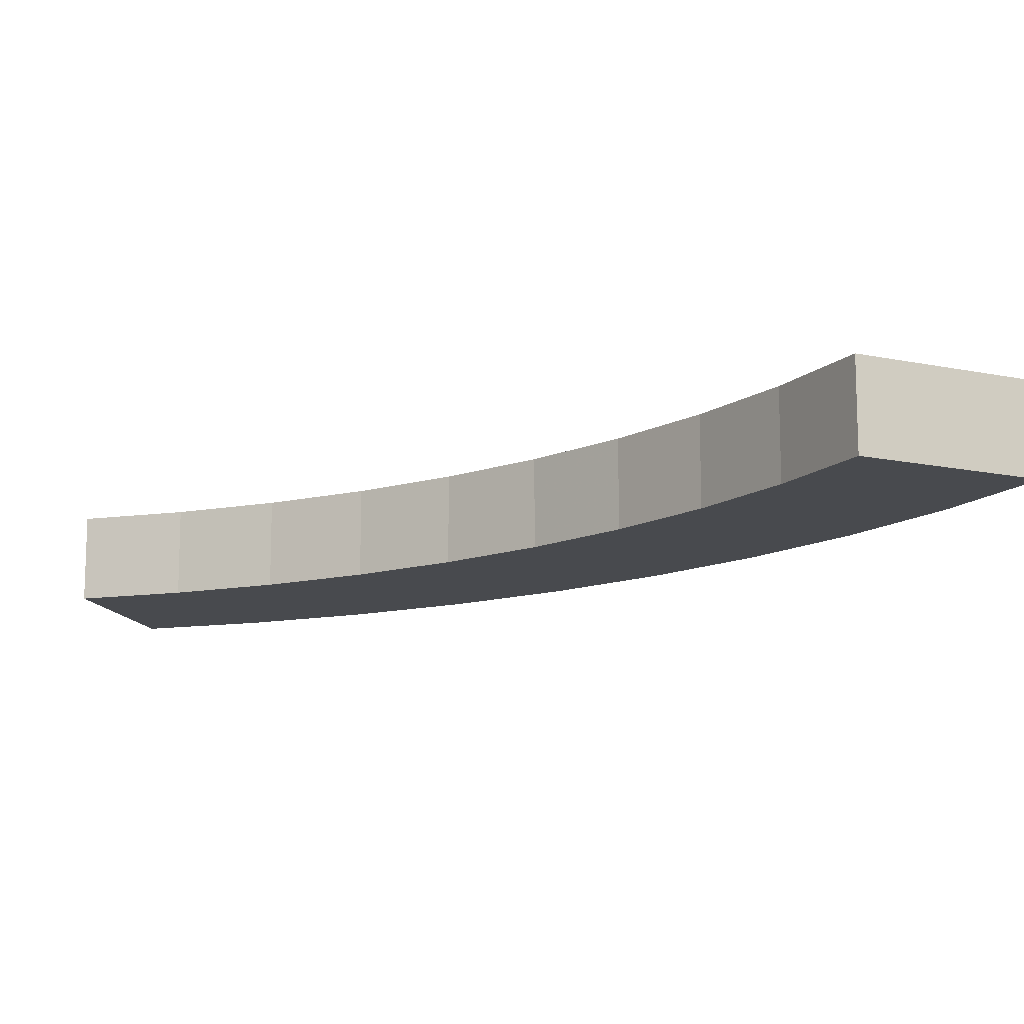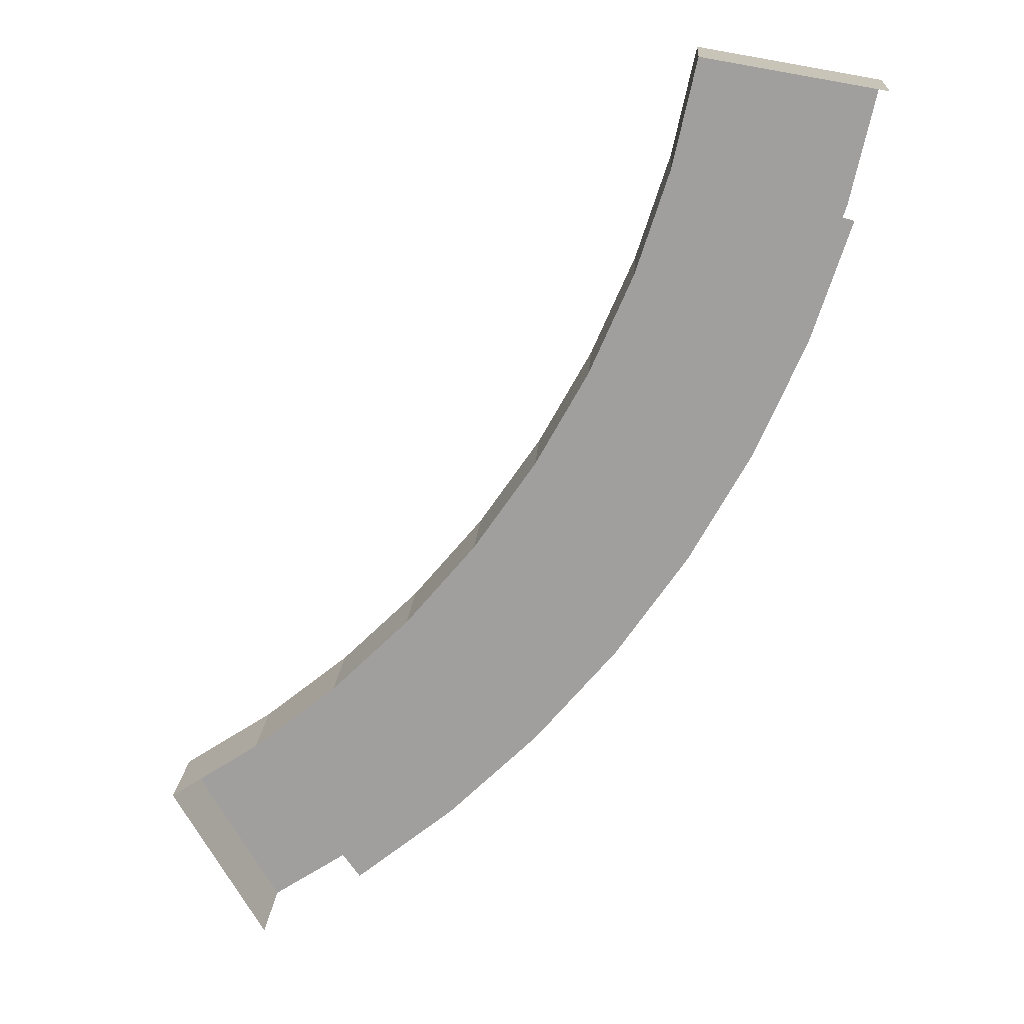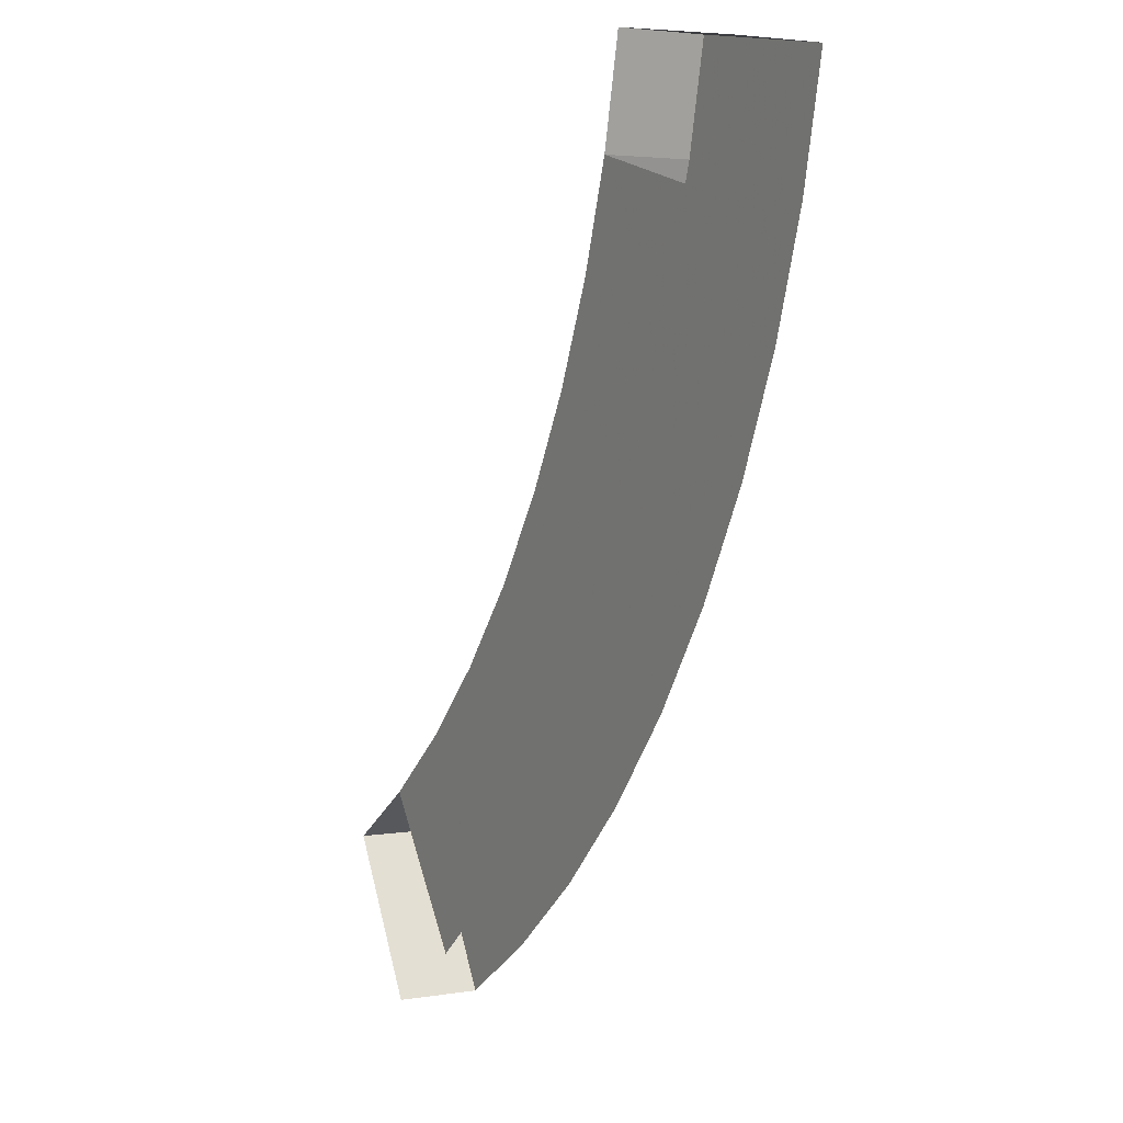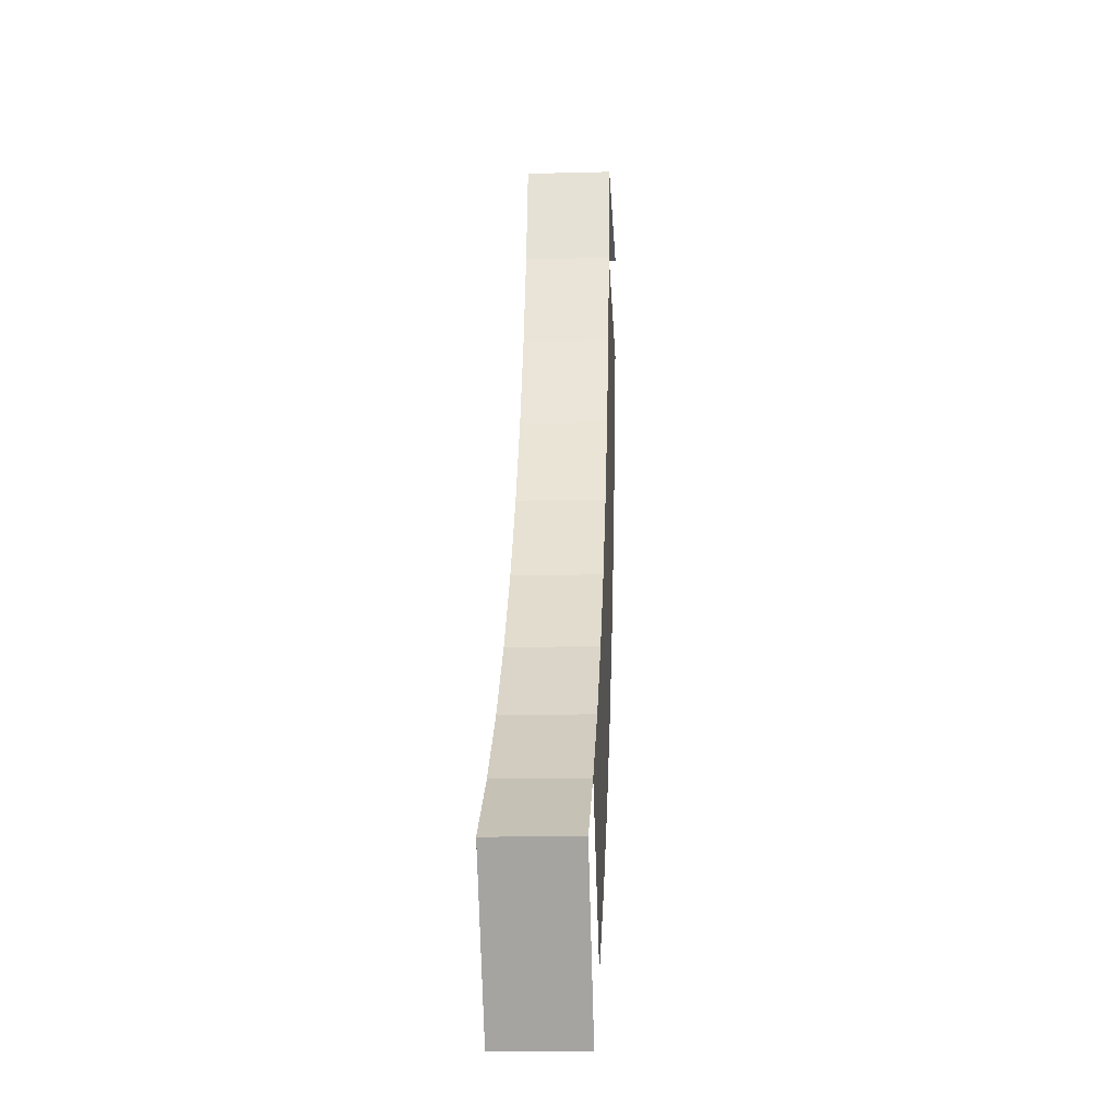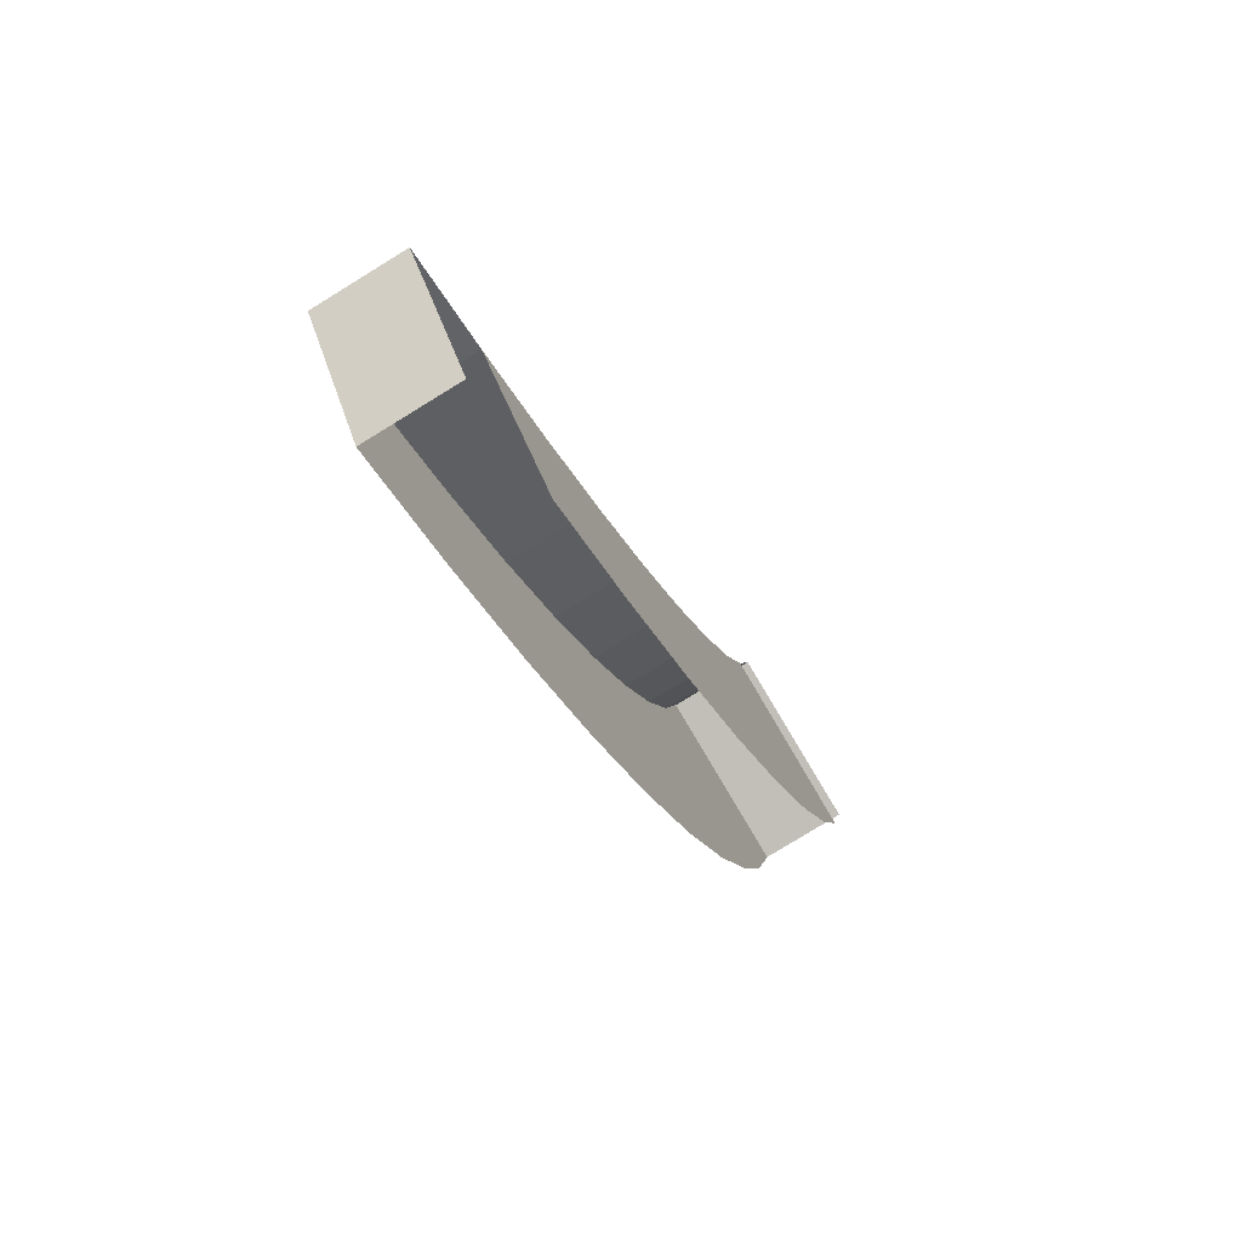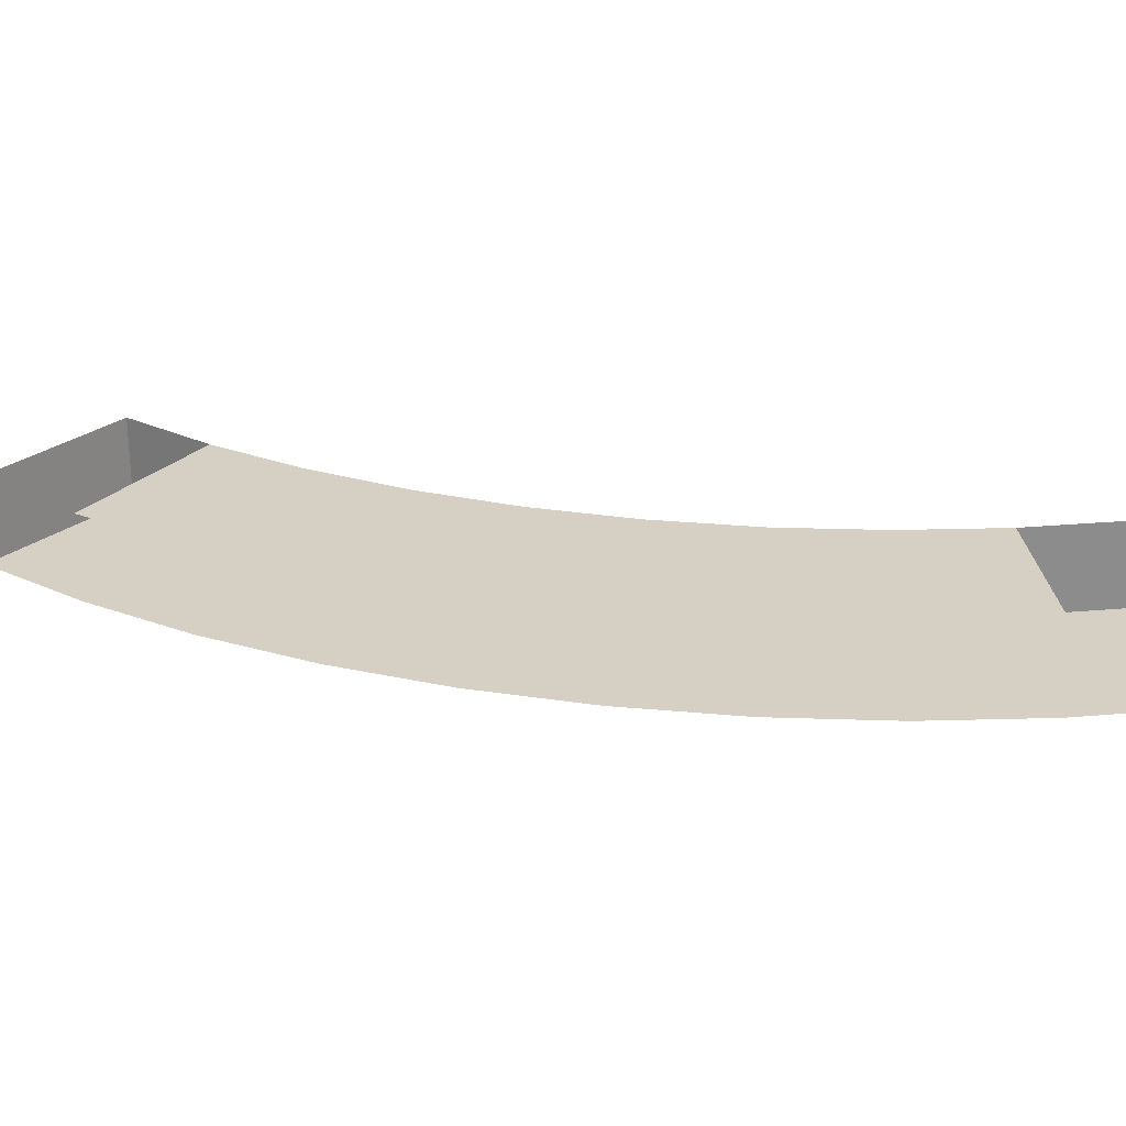
<metadata>
{"format":"obj","ext":"obj","renderer":"f3d","projection":"perspective","resolution":1024,"background":"white","views":[{"elev":-13.2,"azim":94.7,"up":"+Y"},{"elev":18.0,"azim":-176.3,"up":"+Z"},{"elev":3.4,"azim":-118.9,"up":"+Z"},{"elev":-14.2,"azim":93.3,"up":"+Z"},{"elev":-79.5,"azim":121.5,"up":"+Z"},{"elev":26.1,"azim":-110.5,"up":"+Y"}]}
</metadata>
<code>
o Cube.031_Cube.025
v -2.979 4.6 -0.5088
v -2.916 4.6 -0.794
v -2.826 4.6 -1.072
v -2.709 4.6 -1.34
v -2.567 4.6 -1.595
v -2.402 4.6 -1.835
v -2.213 4.6 -2.058
v -2.004 4.6 -2.262
v -1.777 4.6 -2.445
v -1.532 4.6 -2.605
v -2.979 4.4 -0.5088
v -2.916 4.4 -0.794
v -2.826 4.4 -1.072
v -2.709 4.4 -1.34
v -2.567 4.4 -1.595
v -2.402 4.4 -1.835
v -2.213 4.4 -2.058
v -2.004 4.4 -2.262
v -1.777 4.4 -2.445
v -1.532 4.4 -2.605
v -2.562 4.6 -0.4376
v -2.508 4.6 -0.6829
v -1.528 4.6 -2.103
v -1.318 4.6 -2.241
v -2.43 4.6 -0.9217
v -2.33 4.6 -1.152
v -2.208 4.6 -1.372
v -2.065 4.6 -1.578
v -1.903 4.6 -1.77
v -1.724 4.6 -1.946
v -2.562 4.4 -0.4376
v -2.508 4.4 -0.6829
v -2.43 4.4 -0.9217
v -2.33 4.4 -1.152
v -2.208 4.4 -1.372
v -2.065 4.4 -1.578
v -1.903 4.4 -1.77
v -1.724 4.4 -1.946
v -1.528 4.4 -2.103
v -1.318 4.4 -2.241
f 2 22 25 3
f 11 31 21 1
f 31 32 22 21
f 32 33 25 22
f 33 34 26 25
f 34 35 27 26
f 35 36 28 27
f 36 37 29 28
f 37 38 30 29
f 38 39 23 30
f 39 40 24 23
f 3 25 26 4
f 4 26 27 5
f 20 40 39 19
f 5 27 28 6
f 19 39 38 18
f 6 28 29 7
f 18 38 37 17
f 7 29 30 8
f 17 37 36 16
f 8 30 23 9
f 16 36 35 15
f 10 24 40 20
f 15 35 34 14
f 14 34 33 13
f 13 33 32 12
f 12 32 31 11

</code>
